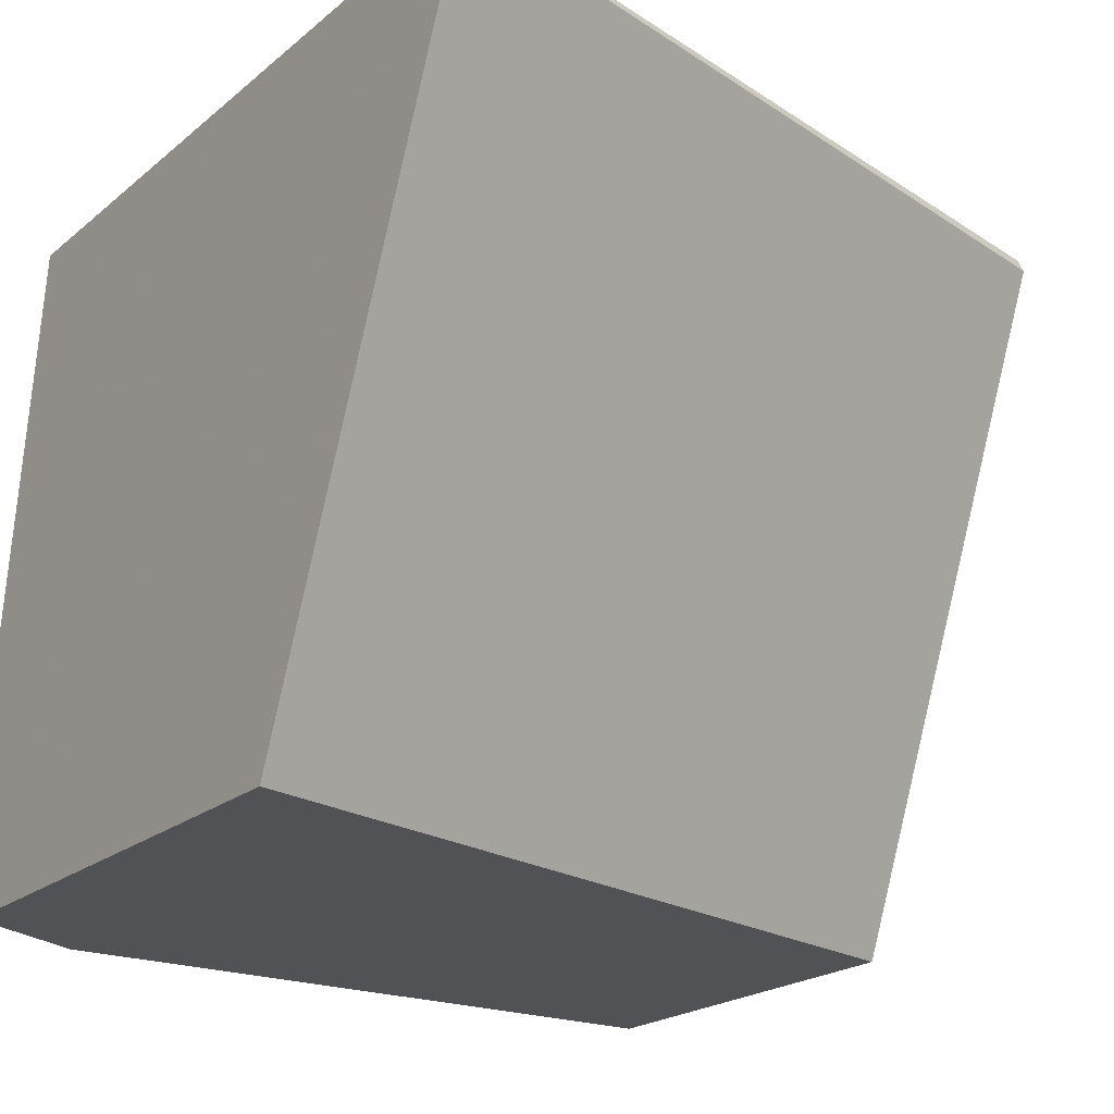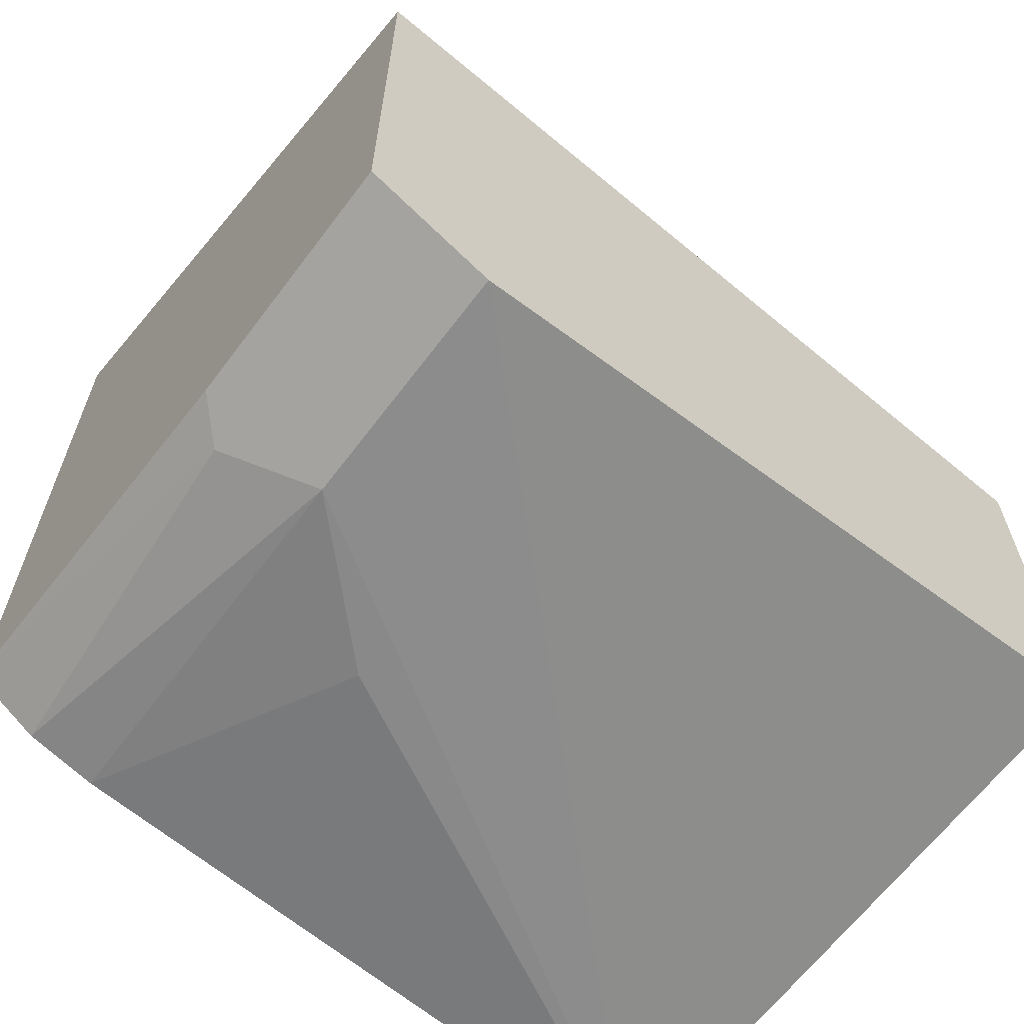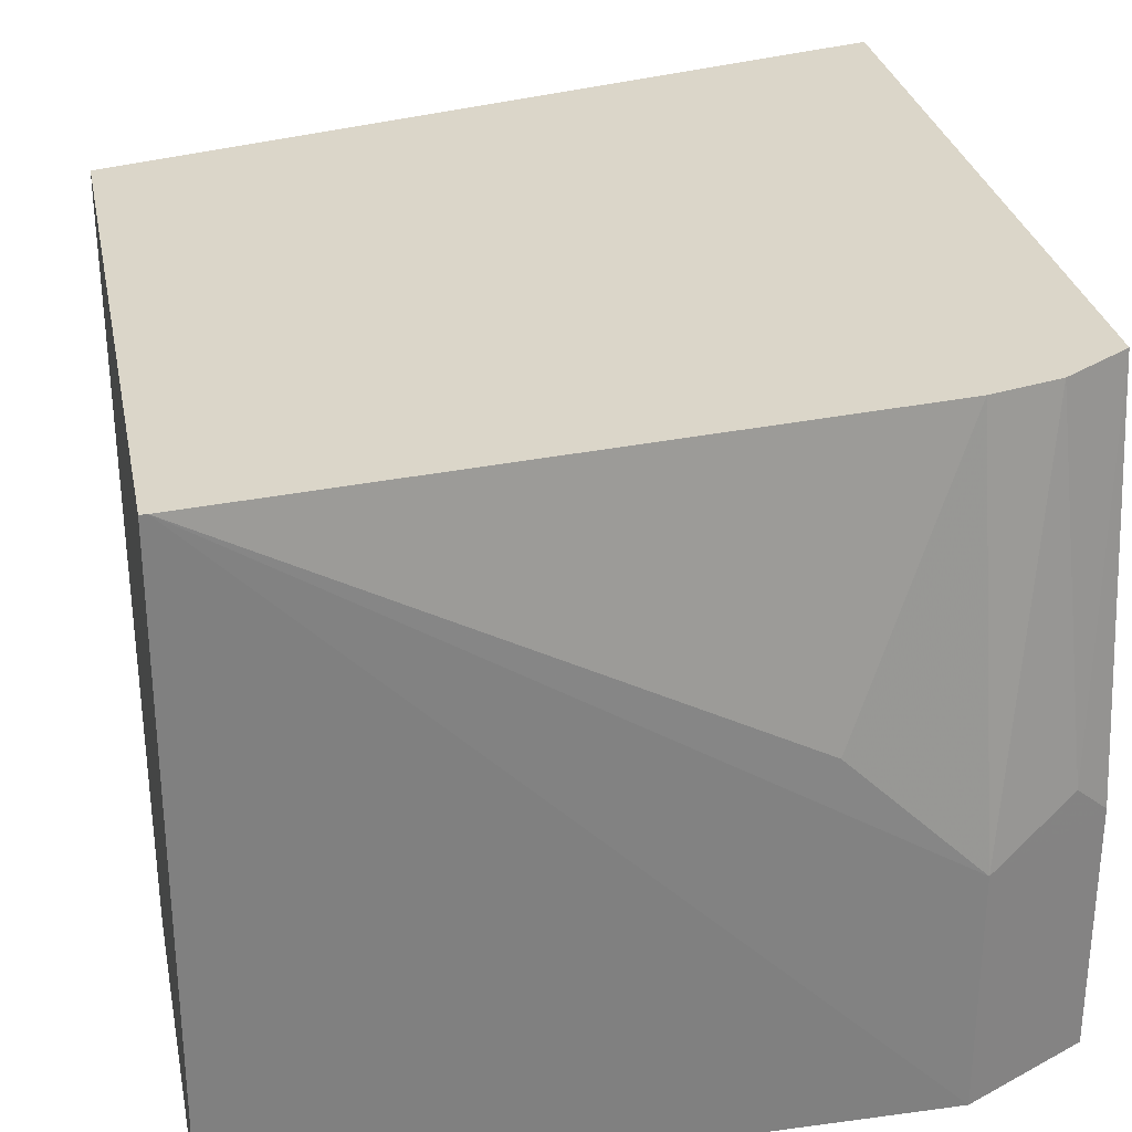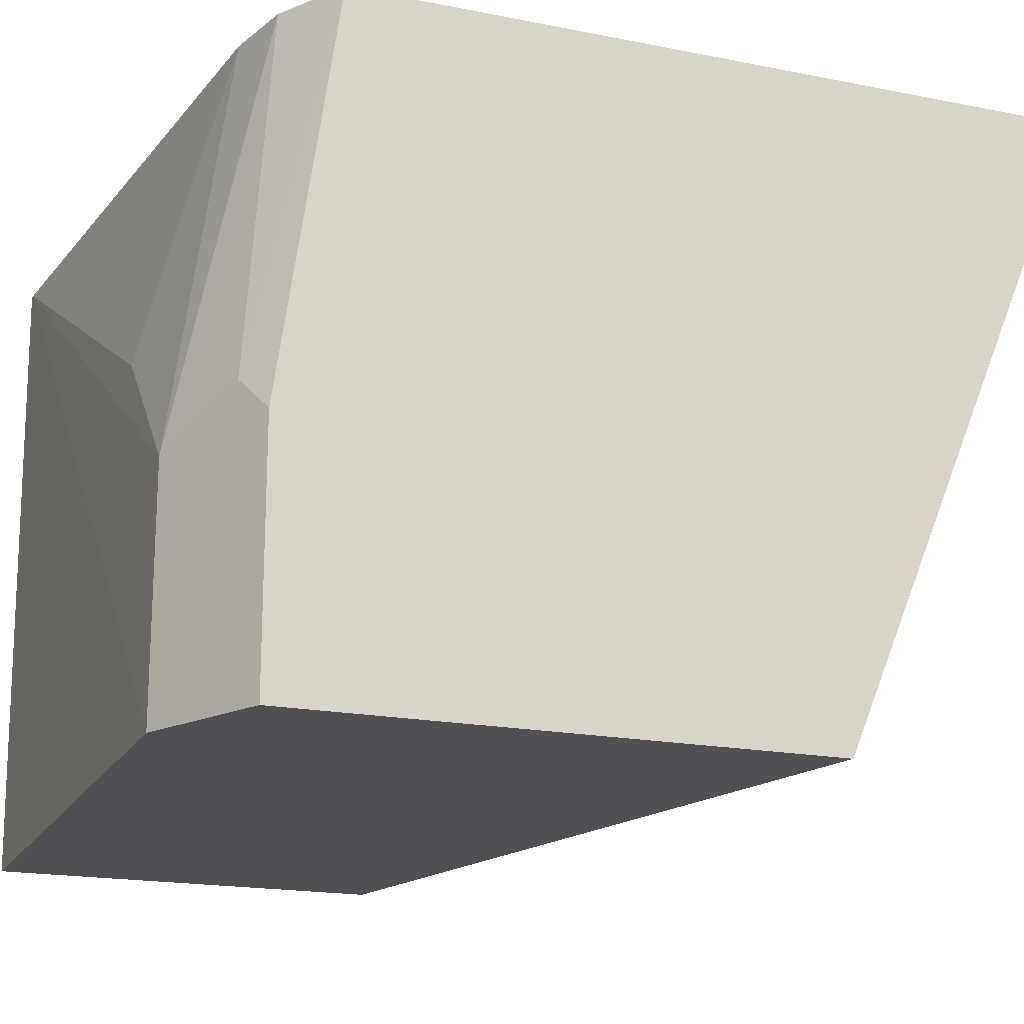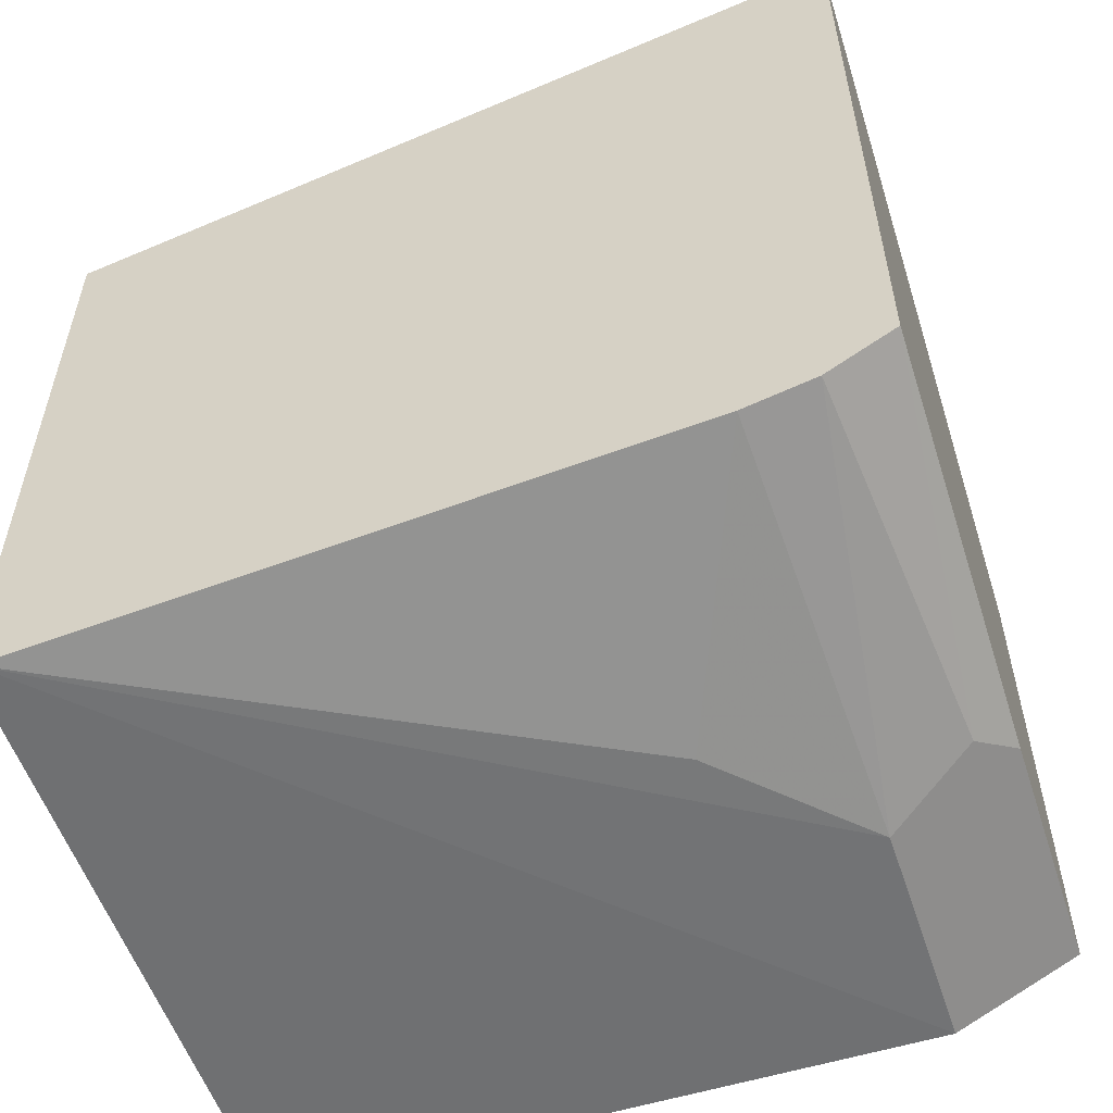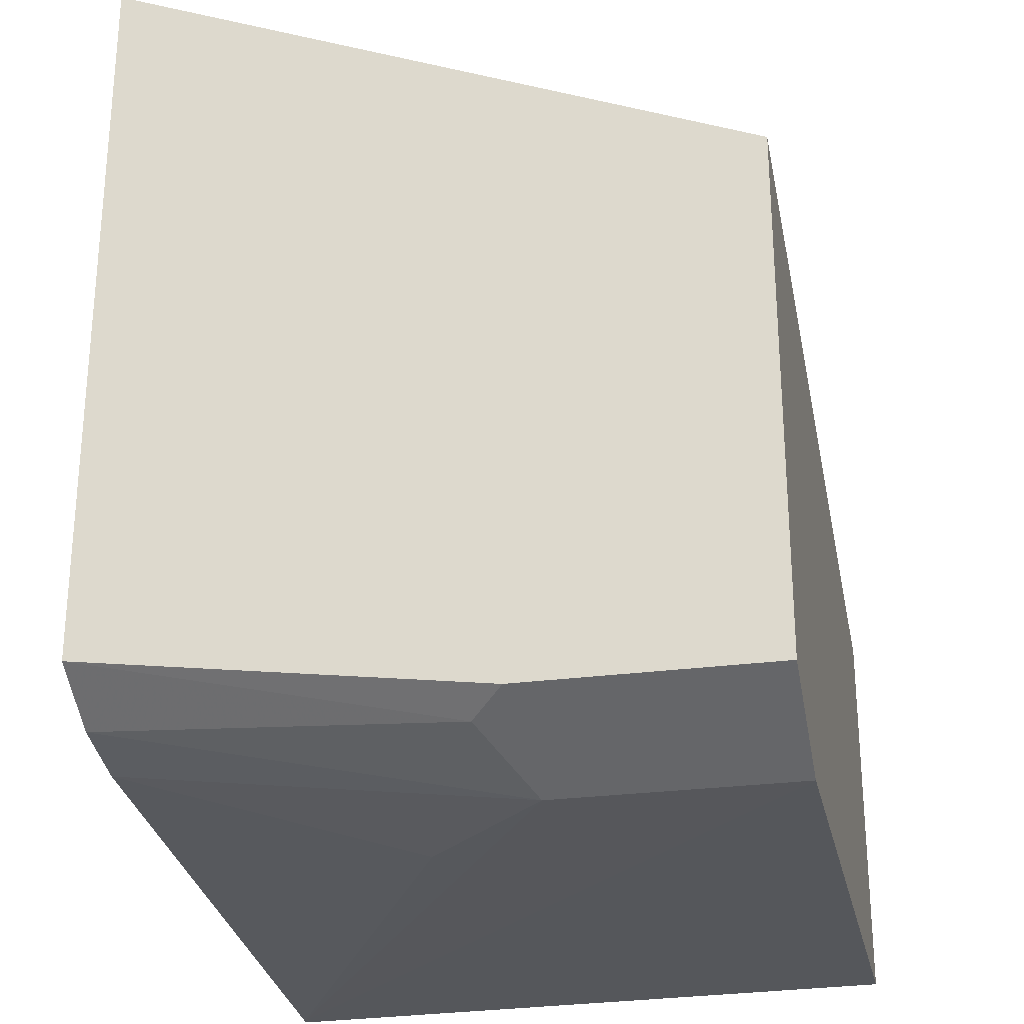
<metadata>
{"format":"obj","ext":"obj","renderer":"f3d","projection":"perspective","resolution":1024,"background":"white","views":[{"elev":-21.0,"azim":-35.0,"up":"+Y"},{"elev":-63.9,"azim":-36.9,"up":"+Z"},{"elev":29.7,"azim":168.8,"up":"+Y"},{"elev":-18.5,"azim":-110.9,"up":"+Y"},{"elev":-55.5,"azim":-161.9,"up":"+Z"},{"elev":-26.5,"azim":-77.9,"up":"+Z"}]}
</metadata>
<code>
v -1.666e-05 0.03988 -0.479
v -1.666e-05 0.04412 -0.481
v -0.2353 0.04412 -0.4212
v -0.2368 0.04256 -0.4204
v -1.666e-05 -0.1526 -0.5588
v -1.666e-05 0.04412 -0.6806
v -0.2368 0.04412 -0.4208
v -0.2368 -0.1526 -0.5013
v -1.666e-05 -0.1526 -0.6785
v -0.002126 0.04412 -0.6806
v -0.2368 0.04412 -0.6428
v -0.2368 -0.1526 -0.6599
v -0.1996 -0.1526 -0.6785
v -0.1996 -0.07981 -0.6785
v -0.1596 -0.03991 -0.6785
v -0.1953 0.04412 -0.6606
v -0.2164 0.04412 -0.6554
v -0.2261 -0.06651 -0.6652
v -0.2368 -0.07716 -0.6599
v -0.2324 -0.1526 -0.6621
f 5 13 9
f 6 9 13
f 6 13 10
f 10 13 14
f 10 14 15
f 10 15 16
f 11 17 18
f 14 20 19
f 12 19 20
f 13 20 14
f 14 19 18
f 14 18 17
f 14 17 16
f 14 16 15
f 5 20 13
f 11 18 19
f 5 12 20
f 5 8 12
f 1 6 2
f 1 2 3
f 1 3 4
f 1 4 5
f 1 5 9
f 1 9 6
f 4 8 5
f 2 6 10
f 2 16 17
f 2 10 16
f 2 11 7
f 2 7 3
f 3 7 4
f 4 7 11
f 4 11 19
f 4 19 12
f 4 12 8
f 2 17 11

</code>
